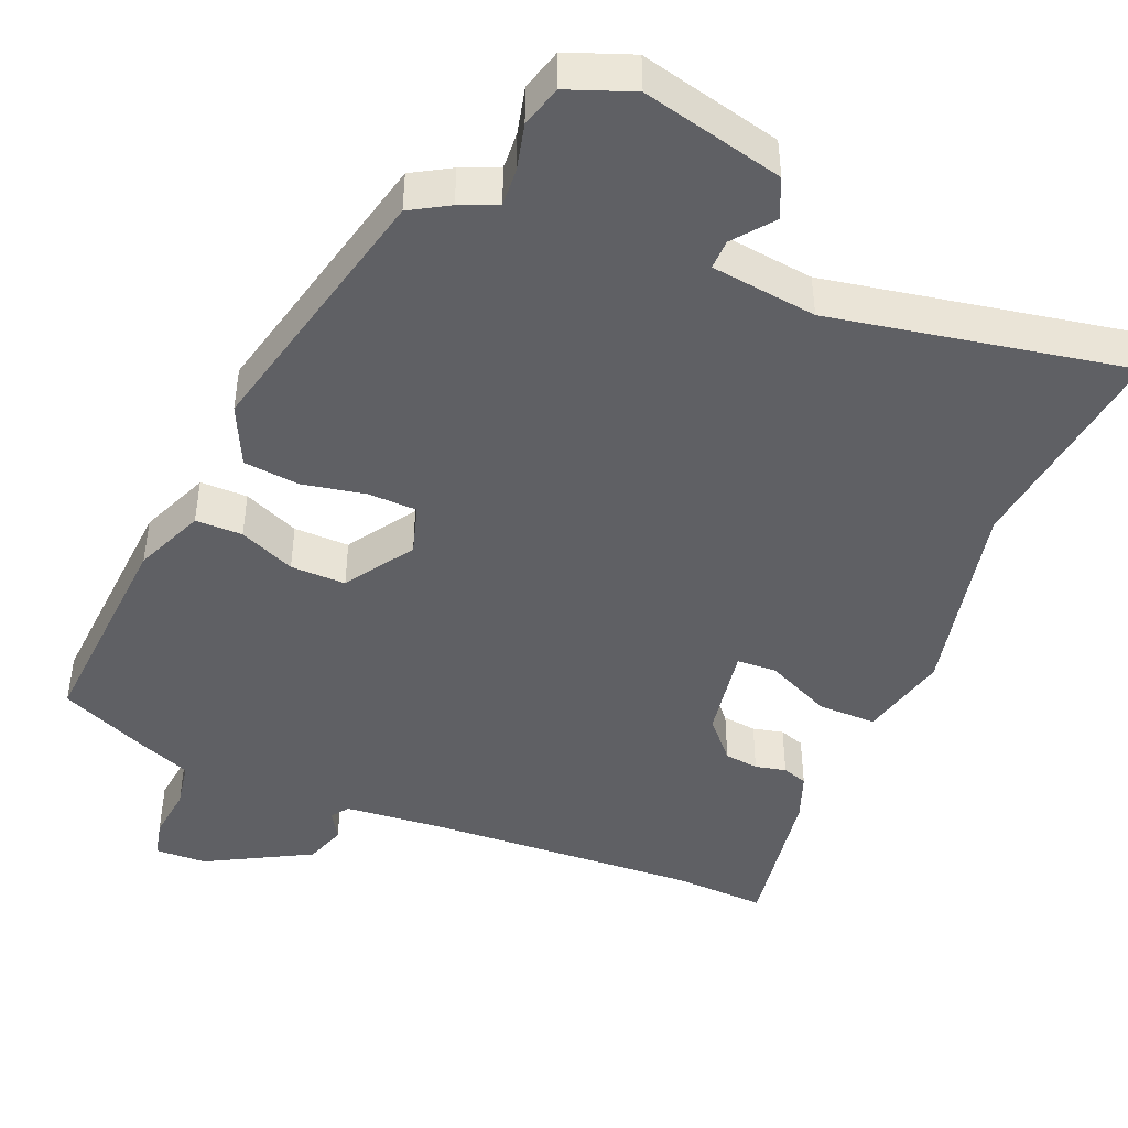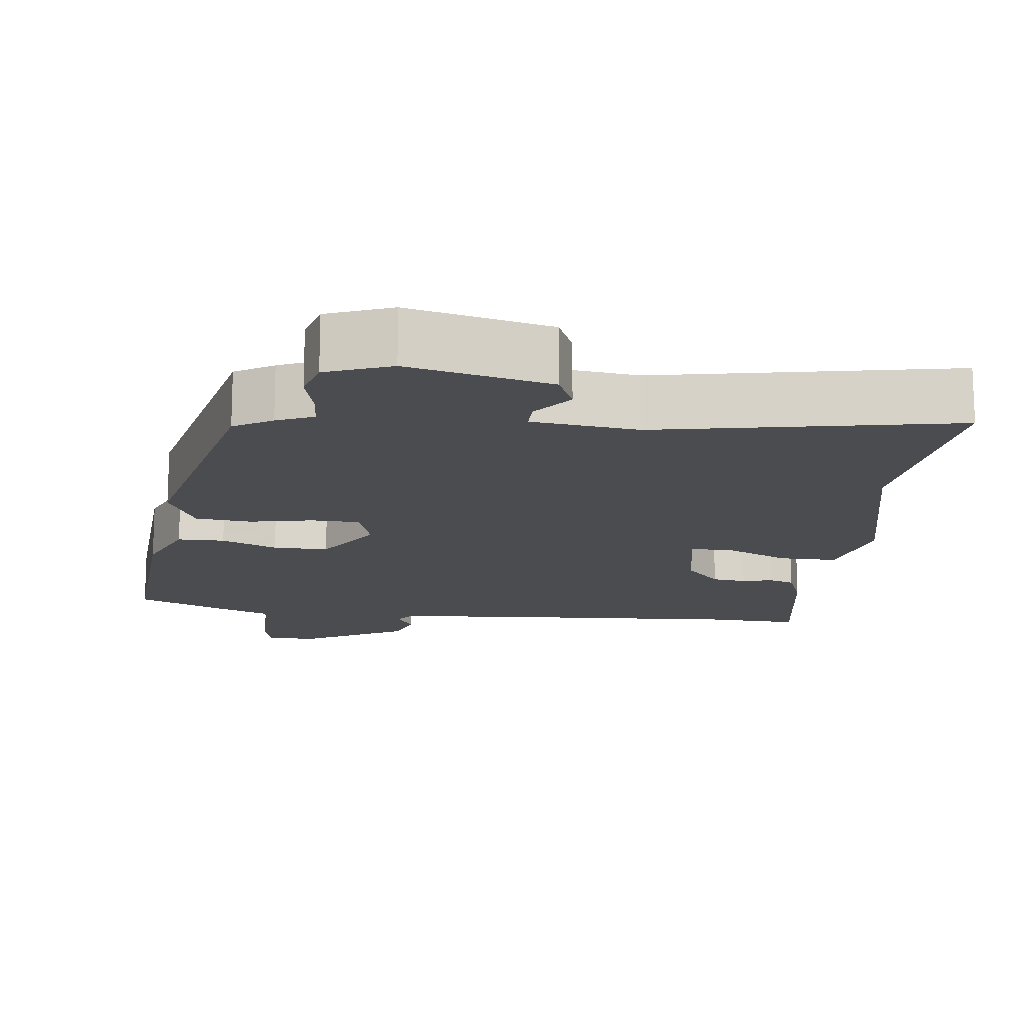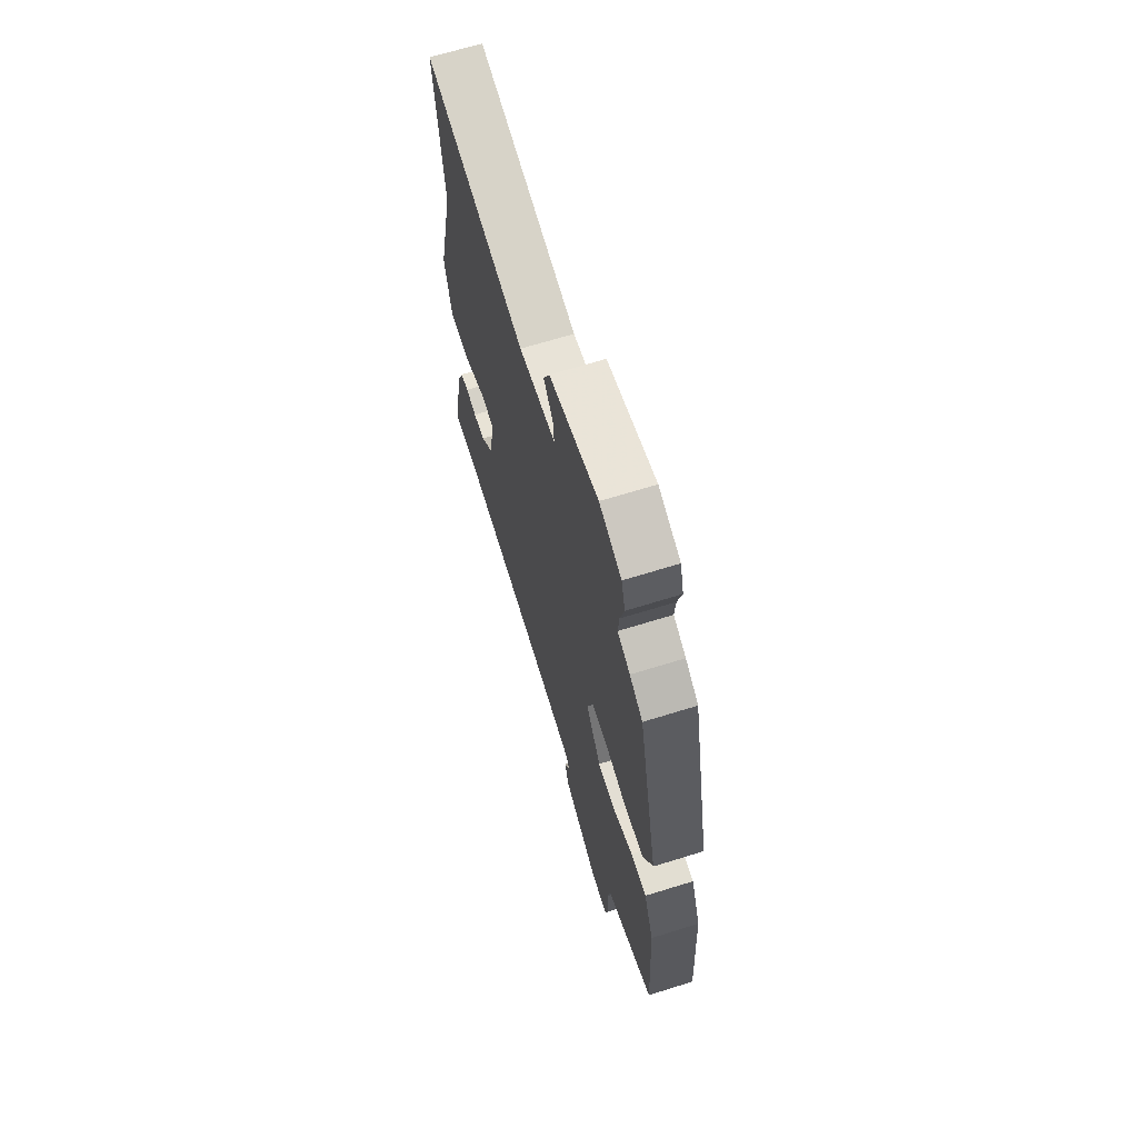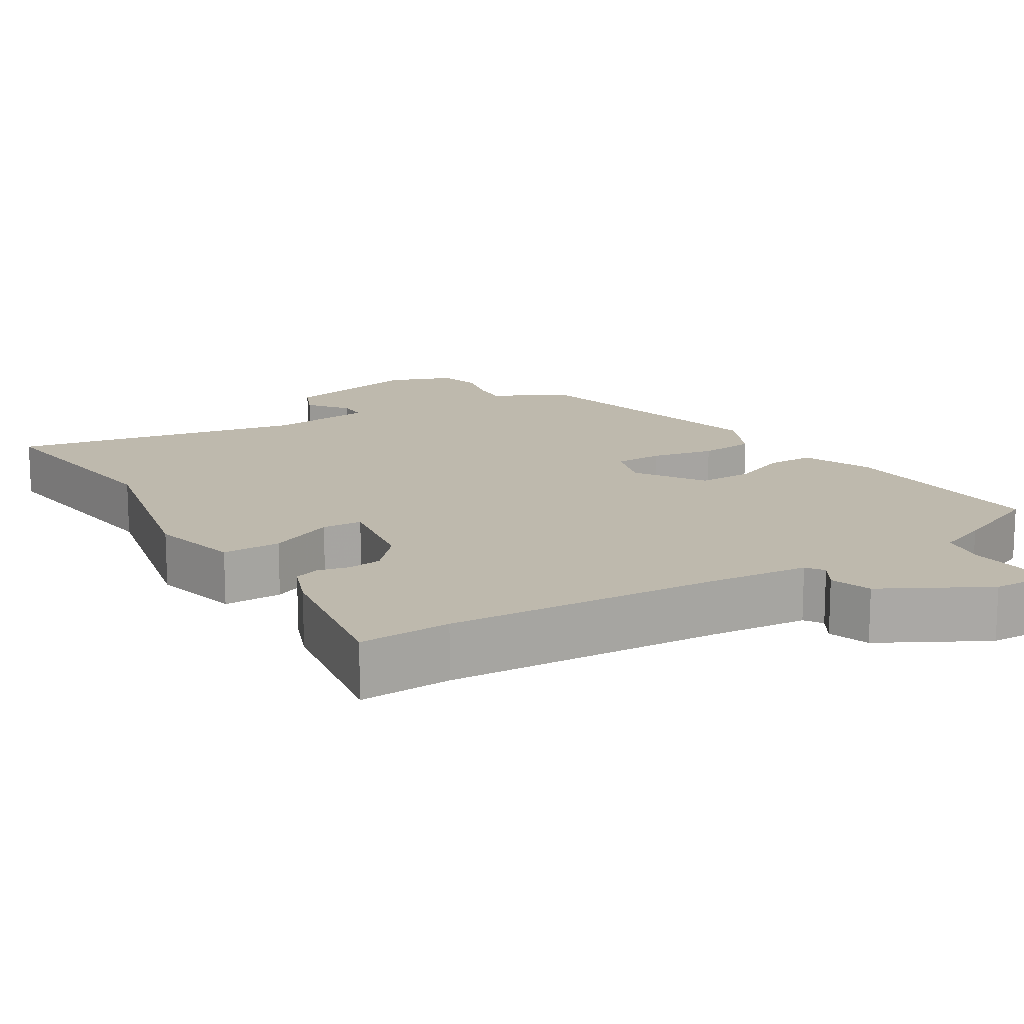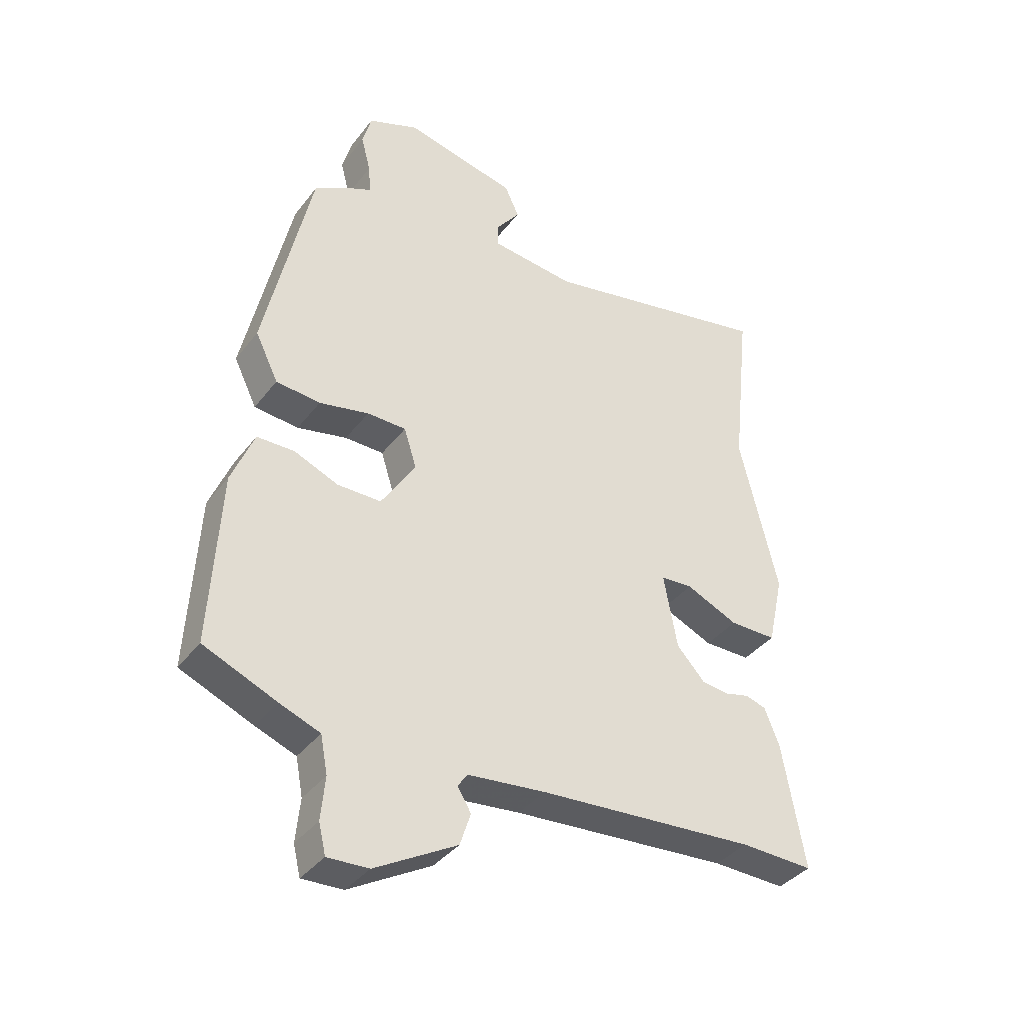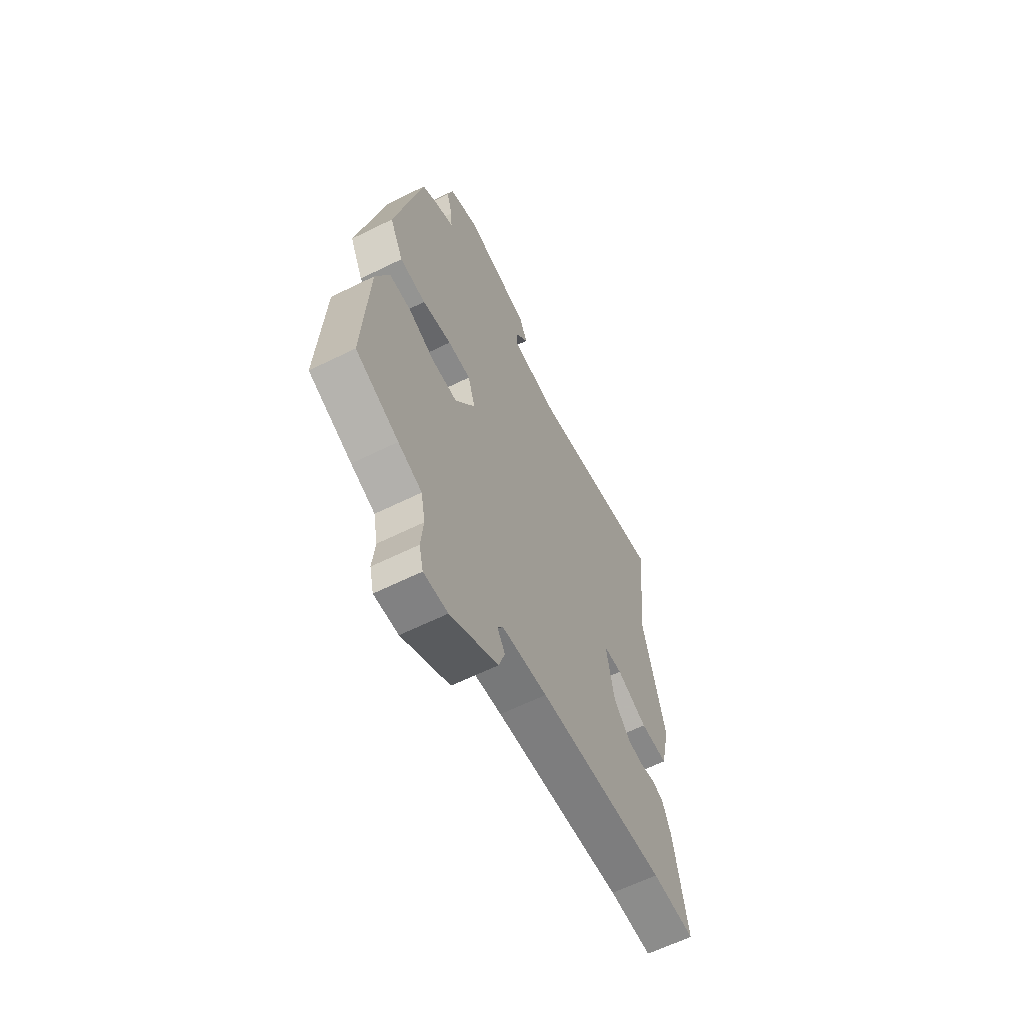
<metadata>
{"format":"obj","ext":"obj","renderer":"f3d","projection":"perspective","resolution":1024,"background":"white","views":[{"elev":-44.9,"azim":-23.5,"up":"+Y"},{"elev":-15.2,"azim":-7.4,"up":"+Y"},{"elev":67.2,"azim":-107.3,"up":"+Z"},{"elev":15.1,"azim":147.6,"up":"+Y"},{"elev":-37.9,"azim":-33.0,"up":"+Z"},{"elev":-62.5,"azim":-63.4,"up":"+Z"}]}
</metadata>
<code>
v -0.381 0.07 0.474
v -0.33 0.07 0.505
v -0.281 0.07 0.527
v -0.285 0.07 0.577
v -0.301 0.07 0.639
v -0.286 0.07 0.695
v -0.2 0.07 0.729
v -0.01 0.07 0.686
v 0.014 0.07 0.633
v -0.026 0.07 0.58
v -0.026 0.07 0.54
v 0.116 0.07 0.524
v 0.511 0.07 0.604
v 0.479 0.07 0.309
v 0.543 0.07 0.039
v 0.516 0.07 -0.082
v 0.437 0.07 -0.082
v 0.349 0.07 -0.043
v 0.295 0.07 -0.046
v 0.318 0.07 -0.172
v 0.366 0.07 -0.224
v 0.412 0.07 -0.229
v 0.453 0.07 -0.219
v 0.487 0.07 -0.23
v 0.512 0.07 -0.293
v 0.549 0.07 -0.502
v 0.426 0.07 -0.498
v 0.059 0.07 -0.524
v -0.073 0.07 -0.538
v -0.089 0.07 -0.562
v -0.066 0.07 -0.599
v -0.084 0.07 -0.654
v -0.222 0.07 -0.732
v -0.291 0.07 -0.735
v -0.303 0.07 -0.685
v -0.296 0.07 -0.613
v -0.308 0.07 -0.55
v -0.376 0.07 -0.524
v -0.499 0.07 -0.472
v -0.483 0.07 -0.179
v -0.445 0.07 -0.085
v -0.382 0.07 -0.084
v -0.307 0.07 -0.115
v -0.233 0.07 -0.115
v -0.175 0.07 -0.023
v -0.196 0.07 0.044
v -0.262 0.07 0.045
v -0.346 0.07 0.027
v -0.421 0.07 0.034
v -0.46 0.07 0.114
v -0.381 0 0.474
v -0.33 0 0.505
v -0.281 0 0.527
v -0.285 0 0.577
v -0.301 0 0.639
v -0.286 0 0.695
v -0.2 0 0.729
v -0.01 0 0.686
v 0.014 0 0.633
v -0.026 0 0.58
v -0.026 0 0.54
v 0.116 0 0.524
v 0.511 0 0.604
v 0.479 0 0.309
v 0.543 0 0.039
v 0.516 0 -0.082
v 0.437 0 -0.082
v 0.349 0 -0.043
v 0.295 0 -0.046
v 0.318 0 -0.172
v 0.366 0 -0.224
v 0.412 0 -0.229
v 0.453 0 -0.219
v 0.487 0 -0.23
v 0.512 0 -0.293
v 0.549 0 -0.502
v 0.426 0 -0.498
v 0.059 0 -0.524
v -0.073 0 -0.538
v -0.089 0 -0.562
v -0.066 0 -0.599
v -0.084 0 -0.654
v -0.222 0 -0.732
v -0.291 0 -0.735
v -0.303 0 -0.685
v -0.296 0 -0.613
v -0.308 0 -0.55
v -0.376 0 -0.524
v -0.499 0 -0.472
v -0.483 0 -0.179
v -0.445 0 -0.085
v -0.382 0 -0.084
v -0.307 0 -0.115
v -0.233 0 -0.115
v -0.175 0 -0.023
v -0.196 0 0.044
v -0.262 0 0.045
v -0.346 0 0.027
v -0.421 0 0.034
v -0.46 0 0.114
f 1 2 3
f 50 1 3
f 49 50 3
f 48 49 3
f 47 48 3
f 46 47 3
f 45 46 3 4
f 41 42 43
f 40 41 43
f 39 40 43
f 38 39 43
f 37 38 43
f 36 37 43 44
f 34 35 36
f 33 34 36
f 32 33 36
f 31 32 36
f 30 31 36
f 36 44 45
f 30 36 45
f 29 30 45
f 25 26 27
f 24 25 27
f 23 24 27
f 22 23 27
f 21 22 27 28
f 28 29 45
f 21 28 45
f 20 21 45
f 16 17 18
f 15 16 18
f 14 15 18
f 14 18 19
f 13 14 19
f 12 13 19
f 19 20 45
f 12 19 45
f 11 12 45
f 8 9 10
f 7 8 10
f 6 7 10
f 5 6 10
f 4 5 10
f 4 10 11 45
f 53 52 51
f 53 51 100
f 53 100 99
f 53 99 98
f 53 98 97
f 53 97 96
f 54 53 96 95
f 93 92 91
f 93 91 90
f 93 90 89
f 93 89 88
f 93 88 87
f 94 93 87 86
f 86 85 84
f 86 84 83
f 86 83 82
f 86 82 81
f 86 81 80
f 95 94 86
f 95 86 80
f 95 80 79
f 77 76 75
f 77 75 74
f 77 74 73
f 77 73 72
f 78 77 72 71
f 95 79 78
f 95 78 71
f 95 71 70
f 68 67 66
f 68 66 65
f 68 65 64
f 69 68 64
f 69 64 63
f 69 63 62
f 95 70 69
f 95 69 62
f 95 62 61
f 60 59 58
f 60 58 57
f 60 57 56
f 60 56 55
f 60 55 54
f 95 61 60 54
f 1 51 52 2
f 2 52 53 3
f 3 53 54 4
f 4 54 55 5
f 5 55 56 6
f 6 56 57 7
f 7 57 58 8
f 8 58 59 9
f 9 59 60 10
f 10 60 61 11
f 11 61 62 12
f 12 62 63 13
f 13 63 64 14
f 14 64 65 15
f 15 65 66 16
f 16 66 67 17
f 17 67 68 18
f 18 68 69 19
f 19 69 70 20
f 20 70 71 21
f 21 71 72 22
f 22 72 73 23
f 23 73 74 24
f 24 74 75 25
f 25 75 76 26
f 26 76 77 27
f 27 77 78 28
f 28 78 79 29
f 29 79 80 30
f 30 80 81 31
f 31 81 82 32
f 32 82 83 33
f 33 83 84 34
f 34 84 85 35
f 35 85 86 36
f 36 86 87 37
f 37 87 88 38
f 38 88 89 39
f 39 89 90 40
f 40 90 91 41
f 41 91 92 42
f 42 92 93 43
f 43 93 94 44
f 44 94 95 45
f 45 95 96 46
f 46 96 97 47
f 47 97 98 48
f 48 98 99 49
f 49 99 100 50
f 50 100 51 1

</code>
